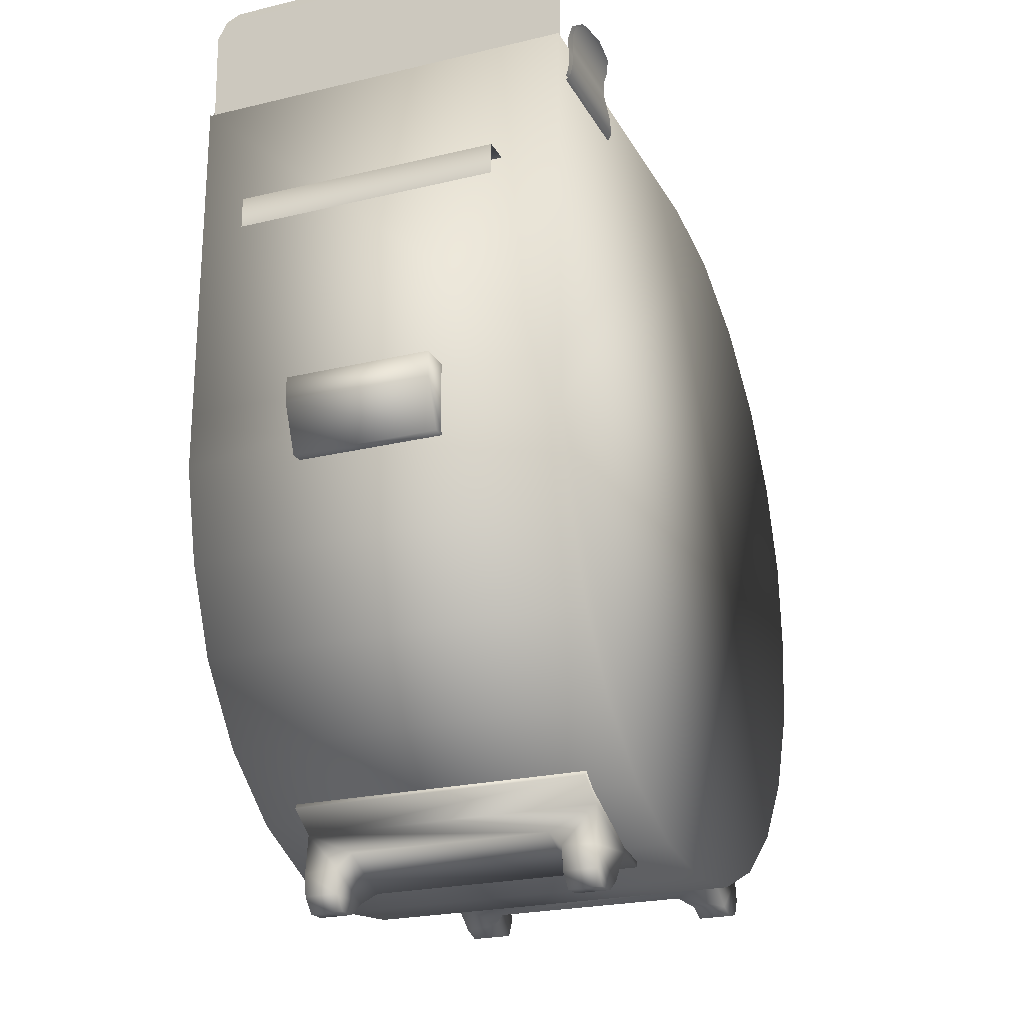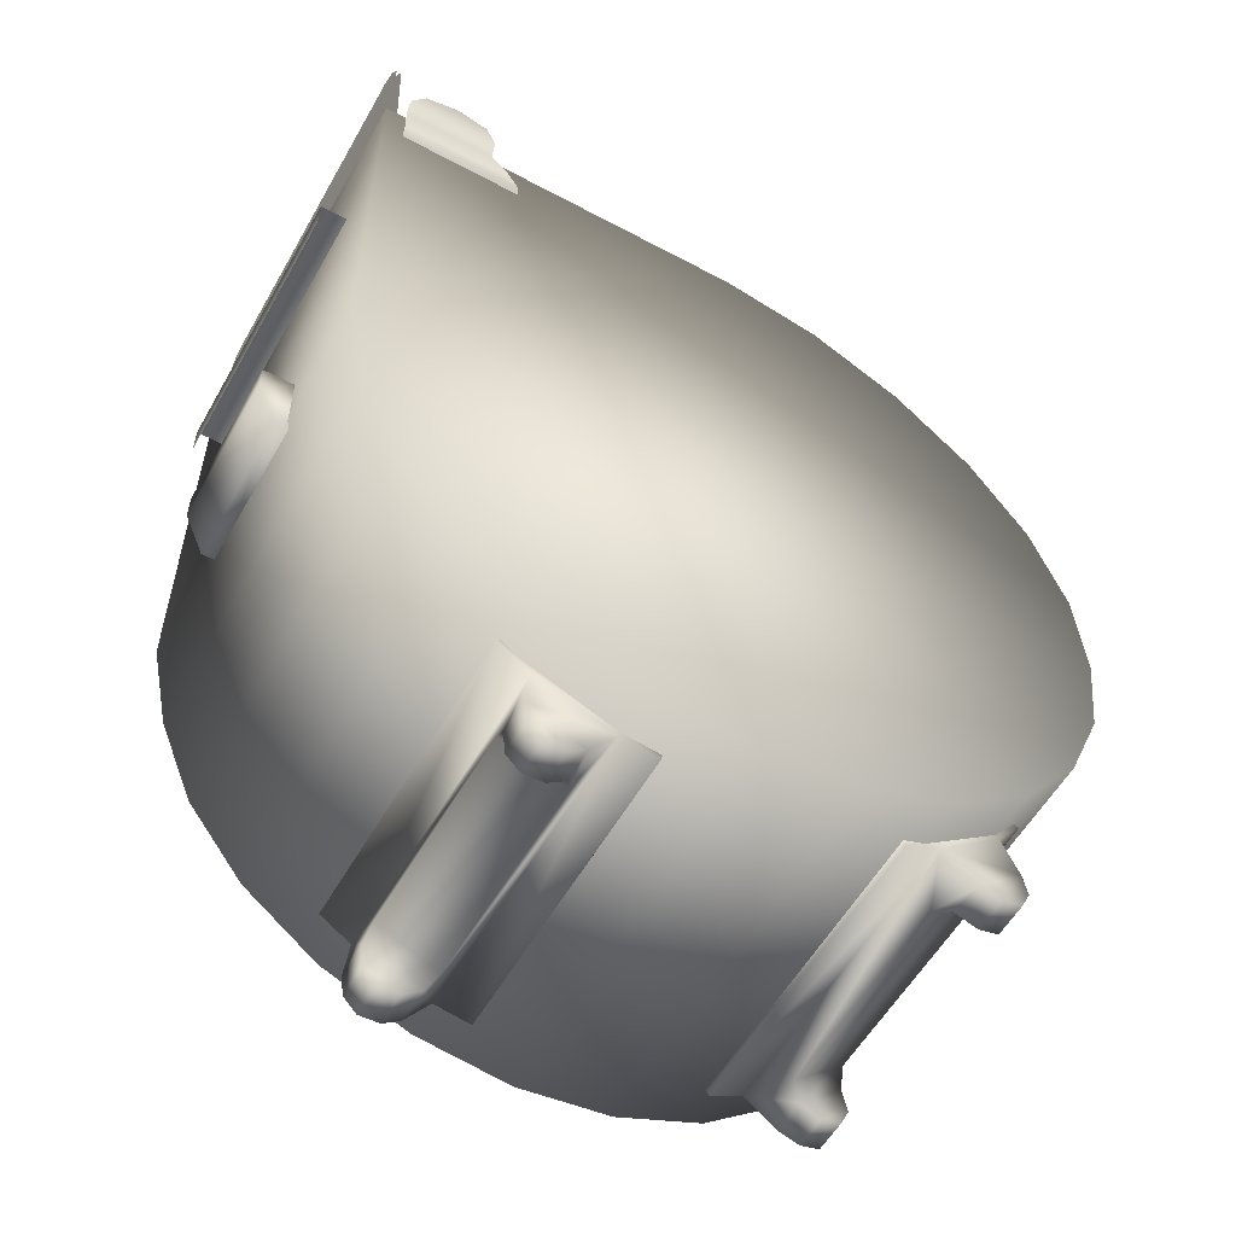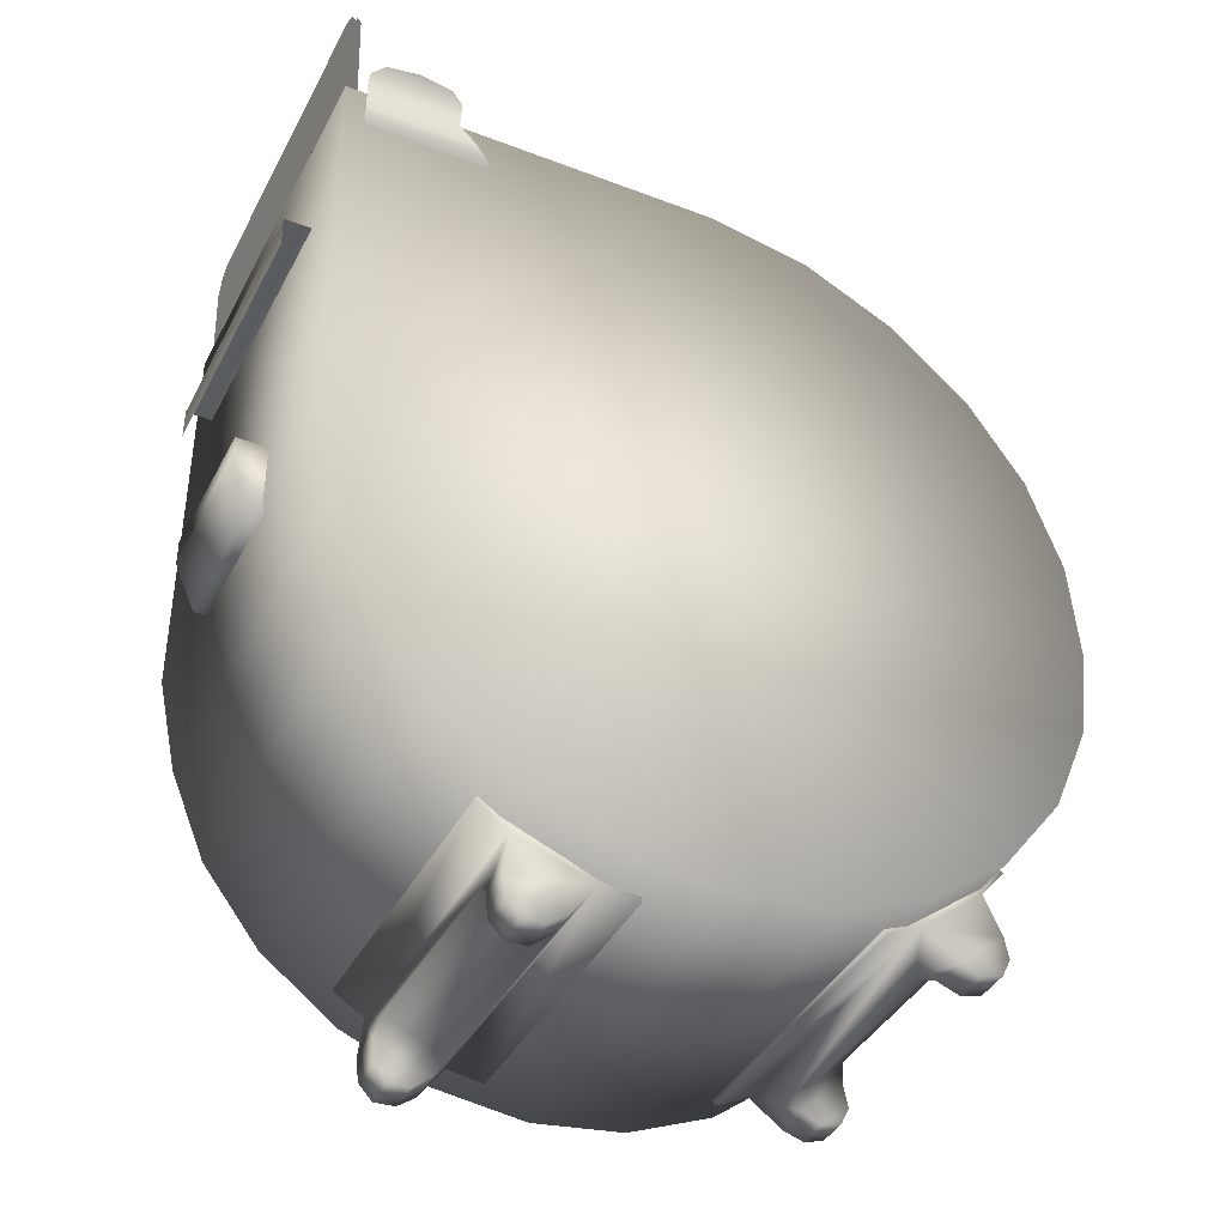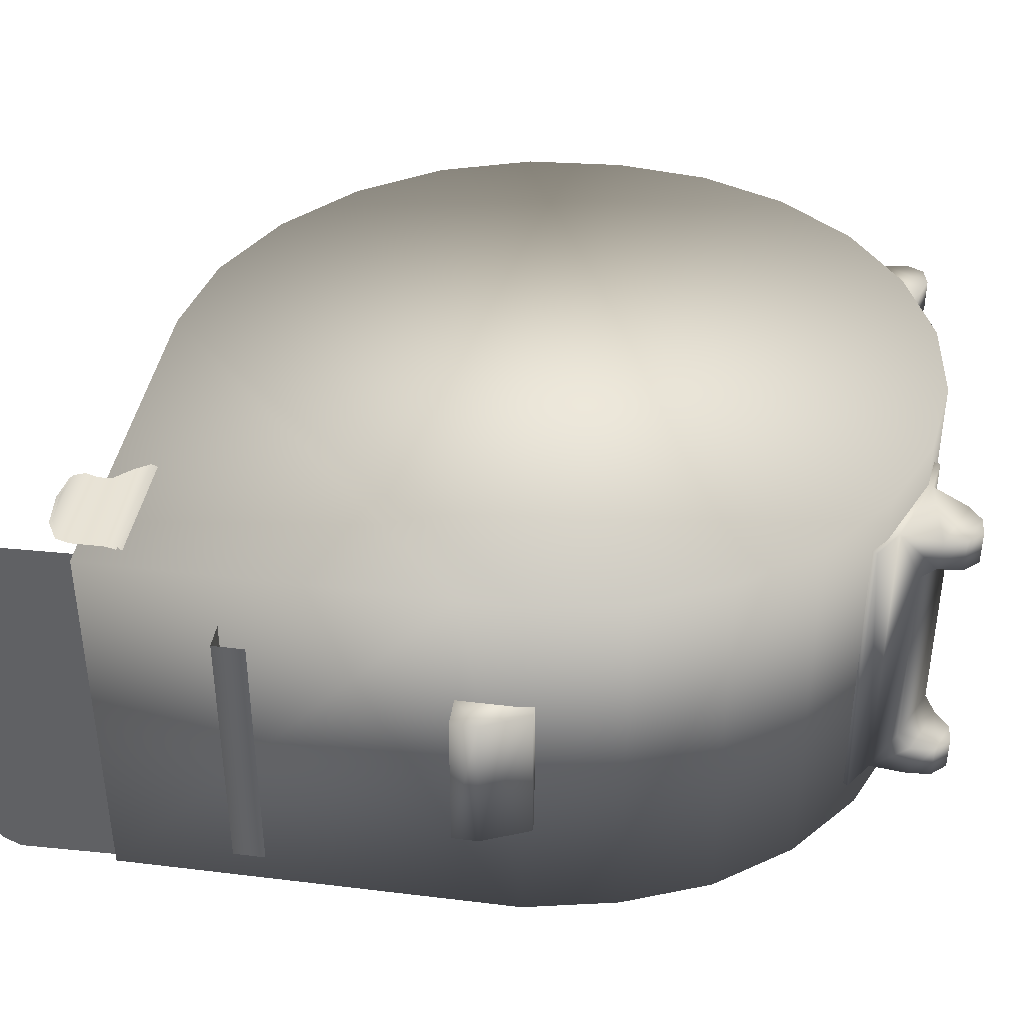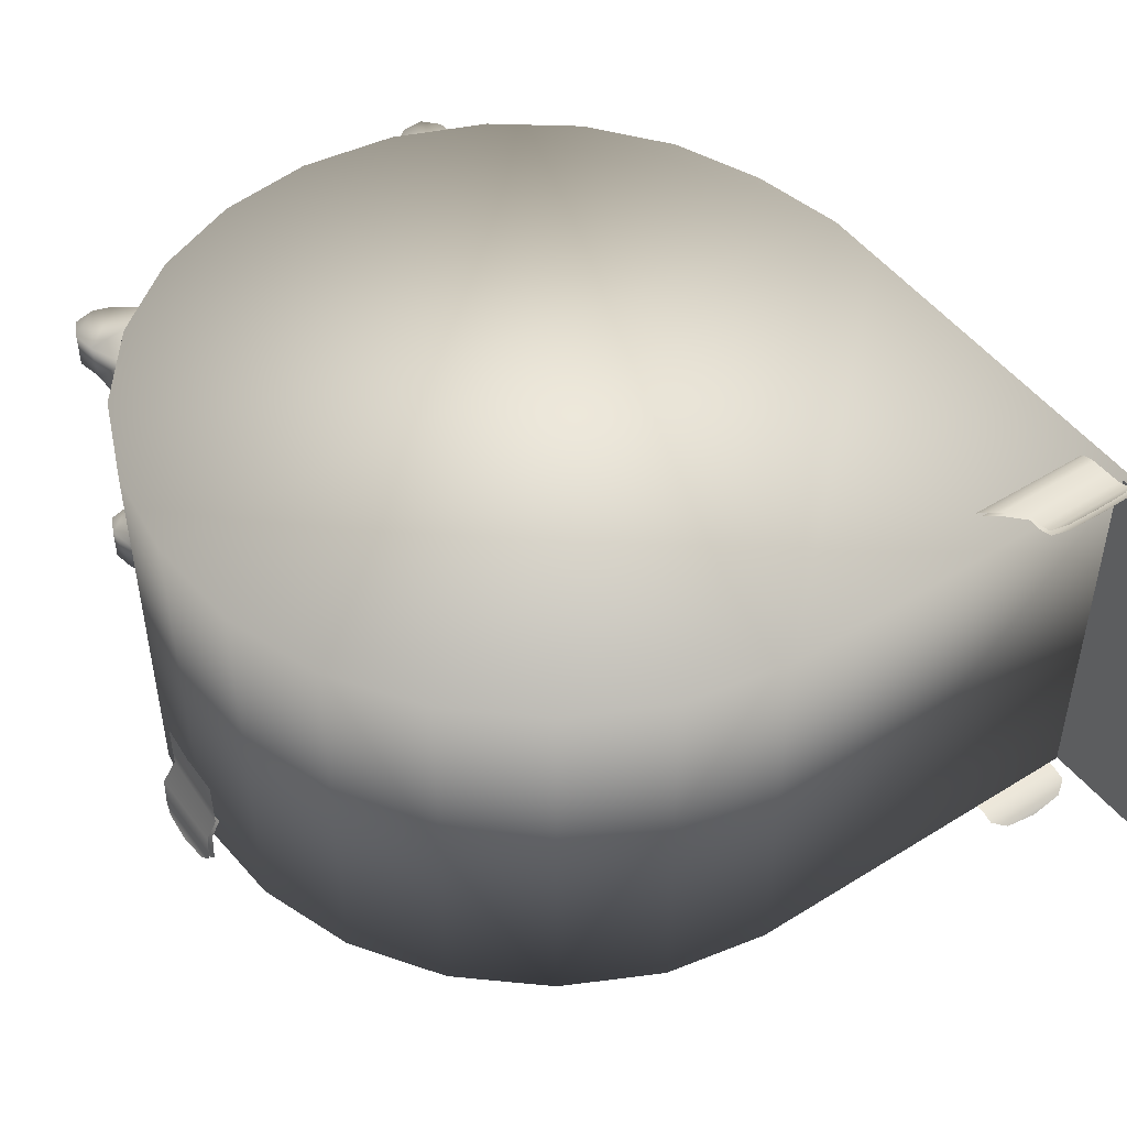
<metadata>
{"format":"obj","ext":"obj","renderer":"f3d","projection":"perspective","resolution":1024,"background":"white","views":[{"elev":-23.1,"azim":112.3,"up":"+Z"},{"elev":-56.1,"azim":150.7,"up":"+Z"},{"elev":-39.7,"azim":154.6,"up":"+Z"},{"elev":39.7,"azim":98.6,"up":"+Y"},{"elev":48.2,"azim":-34.9,"up":"+Y"}]}
</metadata>
<code>
g mag_ags30_zid_ags30_snail_std_30x29_30_SHADOW_LOD1
v -0.2151 0.03977 -0.2122
v -0.2191 0.04498 -0.2152
v -0.2358 0.04498 -0.2009
v -0.2336 0.03977 -0.1962
v -0.2272 0.04498 -0.2183
v -0.2377 0.04498 -0.2098
v -0.2345 0.04498 -0.2164
v -0.2201 0.05745 -0.216
v -0.2272 0.05745 -0.2183
v -0.2345 0.05745 -0.2164
v -0.2377 0.05745 -0.2098
v -0.2363 0.05745 -0.2017
v -0.2074 0.05745 -0.2068
v -0.2303 0.05745 -0.1884
v -0.2151 -0.03596 -0.2122
v -0.2074 -0.05364 -0.2068
v -0.2191 -0.04117 -0.2152
v -0.2336 -0.03596 -0.1962
v -0.2358 -0.04117 -0.2009
v -0.2377 -0.04117 -0.2098
v -0.2272 -0.04117 -0.2183
v -0.2345 -0.04117 -0.2164
v -0.2272 -0.05364 -0.2183
v -0.2201 -0.05364 -0.216
v -0.2345 -0.05364 -0.2164
v -0.2377 -0.05364 -0.2098
v -0.2363 -0.05364 -0.2017
v -0.1954 -0.05364 -0.2128
v -0.2172 -0.05364 -0.1955
v -0.1943 -0.05364 -0.2108
v -0.1954 0.05745 -0.2128
v -0.1943 0.05745 -0.2108
v -0.2172 0.05745 -0.1955
v -0.2303 -0.05364 -0.1884
v -0.2388 -0.05364 -0.1782
v -0.2371 -0.05364 -0.1767
v -0.2371 0.05745 -0.1767
v -0.2388 0.05745 -0.1782
v -0.09596 0.03977 -0.23
v -0.07346 0.03977 -0.2203
v -0.07276 0.04498 -0.2254
v -0.093 0.04498 -0.234
v -0.0862 0.04498 -0.2394
v -0.07361 0.04498 -0.2344
v -0.07859 0.04498 -0.2398
v -0.09226 0.05745 -0.2351
v -0.0862 0.05745 -0.2394
v -0.07859 0.05745 -0.2398
v -0.07361 0.05745 -0.2344
v -0.0726 0.05745 -0.2263
v -0.1016 0.05745 -0.2226
v -0.07431 0.05745 -0.2118
v -0.09596 -0.03596 -0.23
v -0.1016 -0.05364 -0.2226
v -0.093 -0.04117 -0.234
v -0.07346 -0.03596 -0.2203
v -0.07276 -0.04117 -0.2254
v -0.07361 -0.04117 -0.2344
v -0.0862 -0.04117 -0.2394
v -0.07859 -0.04117 -0.2398
v -0.0862 -0.05364 -0.2394
v -0.09226 -0.05364 -0.2351
v -0.07859 -0.05364 -0.2398
v -0.07361 -0.05364 -0.2344
v -0.0726 -0.05364 -0.2263
v -0.1149 -0.05364 -0.2247
v -0.0889 -0.05364 -0.2147
v -0.1154 -0.05364 -0.2225
v -0.1149 0.05745 -0.2247
v -0.1154 0.05745 -0.2225
v -0.0889 0.05745 -0.2147
v -0.07431 -0.05364 -0.2118
v -0.06317 -0.05364 -0.2046
v -0.06431 -0.05364 -0.2027
v -0.06431 0.05745 -0.2027
v -0.06317 0.05745 -0.2046
v -0.05084 0.07431 0.04084
v -0.04708 0.07499 0.04447
v -0.008521 0.07499 0.04447
v -0.008521 0.07431 0.04084
v -0.05245 0.07264 0.03923
v -0.008521 0.07264 0.03923
v -0.04094 0.07501 0.05082
v -0.008433 0.07499 0.05032
v -0.00835 0.07499 0.05583
v -0.04094 0.07499 0.05583
v -0.00835 0.07642 0.06041
v -0.04094 0.07642 0.06041
v -0.03647 0.07904 0.06356
v -0.01281 0.07904 0.06356
v -0.02464 0.08018 0.0645
v -0.05315 0.07324 0.03774
v -0.008521 0.07318 0.03774
v -0.008521 0.07561 0.04015
v -0.05153 0.07561 0.04015
v -0.04708 0.07661 0.04447
v -0.008521 0.07661 0.04447
v -0.04094 0.07662 0.05082
v -0.008431 0.07663 0.05032
v -0.00835 0.07665 0.05564
v -0.04094 0.07665 0.05564
v -0.04094 0.07789 0.05962
v -0.00835 0.07789 0.05962
v -0.01281 0.08017 0.06235
v -0.03647 0.08017 0.06235
v -0.02464 0.08116 0.06317
v -0.05084 -0.06967 0.04084
v -0.008521 -0.06967 0.04084
v -0.008521 -0.07032 0.04446
v -0.04708 -0.07032 0.04447
v -0.05245 -0.068 0.03923
v -0.008521 -0.068 0.03923
v -0.04094 -0.07033 0.05082
v -0.008428 -0.07034 0.05061
v -0.00835 -0.07036 0.05583
v -0.04094 -0.07036 0.05583
v -0.00835 -0.07179 0.06041
v -0.04094 -0.07179 0.06041
v -0.03647 -0.07441 0.06356
v -0.01281 -0.07441 0.06356
v -0.02464 -0.07555 0.0645
v -0.05315 -0.06861 0.03774
v -0.05153 -0.07098 0.04015
v -0.008521 -0.07098 0.04015
v -0.008521 -0.06855 0.03774
v -0.04708 -0.072 0.04447
v -0.008521 -0.072 0.04446
v -0.04094 -0.07201 0.05082
v -0.008424 -0.07201 0.05081
v -0.00835 -0.07202 0.05564
v -0.04094 -0.07202 0.05564
v -0.04094 -0.07326 0.05962
v -0.00835 -0.07326 0.05962
v -0.01281 -0.07553 0.06235
v -0.03647 -0.07553 0.06235
v -0.02464 -0.07653 0.06317
v 0.008333 0.05183 0.006582
v 0.008346 0.05183 -0.004996
v 0.008346 -0.04711 -0.004996
v 0.008333 -0.04711 0.006582
v -0.001345 0.05183 0.006582
v -0.001345 -0.04711 0.006582
v -0.004702 -0.06837 0.08948
v -0.005666 -0.06837 0.05336
v -0.005652 0.073 0.05336
v -0.004702 0.073 0.08948
v -0.00442 -0.05911 0.09848
v -0.004495 -0.06466 0.09609
v -0.00442 0.06375 0.09848
v -0.004495 0.06929 0.09609
v -0.00257 0.06375 0.09842
v -0.002852 0.073 0.08942
v -0.002852 -0.06837 0.08942
v -0.00257 -0.05911 0.09842
v -0.002645 -0.06466 0.09603
v -0.002645 0.06929 0.09603
v -0.003816 -0.06837 0.05336
v -0.003816 0.073 0.05336
v -0.2731 -0.07298 -0.08307
v -0.2731 -0.07298 -0.1135
v -0.2727 -0.06168 -0.1135
v -0.2727 -0.06168 -0.08307
v -0.2688 -0.05444 -0.08296
v -0.2675 -0.05444 -0.1135
v -0.2688 -0.03613 -0.09834
v -0.2676 -0.03613 -0.1132
v -0.2748 -0.07666 -0.09826
v -0.2742 -0.0756 -0.1093
v -0.2742 -0.0756 -0.08723
v -0.2688 -0.03613 -0.08308
v -0.2712 -0.07367 -0.1135
v -0.2712 -0.07367 -0.08307
v -0.2707 -0.06168 -0.08307
v -0.2707 -0.06168 -0.1135
v -0.2729 -0.07724 -0.09826
v -0.2668 -0.05444 -0.08308
v -0.2668 -0.05444 -0.09824
v -0.2656 -0.05444 -0.1132
v -0.2723 -0.0763 -0.08723
v -0.2722 -0.0763 -0.1093
v 0.009826 -0.02487 -0.08091
v 0.00242 -0.02487 -0.09806
v -0.002785 -0.02487 -0.09806
v -0.001698 -0.02487 -0.07134
v 0.00242 0.0295 -0.09806
v 0.009826 0.0295 -0.08091
v 0.009826 -0.02487 -0.07134
v 0.009826 0.0295 -0.07134
v -0.001698 0.0295 -0.07134
v -0.002785 0.0295 -0.09806
v -0.00864 0.0738 -0.128
v -0.00864 -0.06884 -0.128
v -0.001226 -0.06884 -0.09397
v -0.001226 0.0738 -0.09397
v -0.02191 0.0738 -0.1596
v -0.02191 -0.06884 -0.1596
v -0.04301 0.0738 -0.1868
v -0.04301 -0.06884 -0.1868
v -0.07051 0.0738 -0.2077
v -0.07051 -0.06884 -0.2077
v -0.1025 0.0738 -0.2208
v -0.1025 -0.06884 -0.2208
v -0.1367 0.0738 -0.2253
v -0.1367 -0.06884 -0.2253
v -0.1707 0.0738 -0.2208
v -0.1707 -0.06884 -0.2208
v -0.2024 0.0738 -0.2077
v -0.2024 -0.06884 -0.2077
v -0.2296 0.0738 -0.1868
v -0.2296 -0.06884 -0.1868
v -0.2504 0.0738 -0.1596
v -0.2504 -0.06884 -0.1596
v -0.2636 0.0738 -0.128
v -0.2636 -0.06884 -0.128
v -0.268 0.0738 -0.09397
v -0.268 -0.06884 -0.09397
v -0.2654 0.0738 -0.05799
v -0.2654 -0.06884 -0.05799
v -0.2536 0.0738 -0.02398
v -0.2536 -0.06884 -0.02398
v -0.2332 0.0738 0.006079
v -0.2332 -0.06884 0.006079
v -0.2055 0.0738 0.03026
v -0.2055 -0.06884 0.03026
v -0.1725 0.0738 0.0468
v -0.1725 -0.06884 0.0468
v -0.1367 0.0738 0.05359
v -0.1367 -0.06884 0.05359
v -0.001226 0.0738 0.05359
v -0.001226 -0.06884 0.05359
v -0.001226 0.0738 -0.07296
v -0.001226 -0.06884 -0.07296
g mag_ags30_zid_ags30_snail_std_30x29_30_SHADOW_LOD1_0
f 3 2 1
f 4 3 1
f 2 3 5
f 3 6 5
f 5 6 7
f 2 5 8
f 2 8 1
f 5 9 8
f 5 7 9
f 7 10 9
f 7 6 10
f 6 11 10
f 6 3 11
f 11 9 10
f 3 12 11
f 9 11 12
f 8 9 12
f 13 8 12
f 8 13 1
f 14 13 12
f 3 4 14
f 12 3 14
f 15 1 13
f 16 15 13
f 15 16 17
f 18 15 17
f 19 18 17
f 19 17 20
f 17 21 20
f 20 21 22
f 23 21 17
f 24 23 17
f 16 24 17
f 25 22 21
f 23 25 21
f 26 20 22
f 25 26 22
f 25 23 26
f 27 19 20
f 26 27 20
f 24 16 27
f 23 24 27
f 26 23 27
f 16 13 28
f 29 16 28
f 30 29 28
f 30 28 31
f 32 30 31
f 32 31 33
f 31 13 33
f 13 31 28
f 19 27 34
f 35 34 29
f 36 35 29
f 35 36 37
f 33 14 37
f 33 13 14
f 14 38 37
f 38 35 37
f 34 35 38
f 14 34 38
f 34 14 4
f 18 34 4
f 18 19 34
f 4 1 18
f 1 15 18
f 16 34 27
f 29 34 16
f 41 40 39
f 42 41 39
f 41 42 43
f 44 41 43
f 44 43 45
f 43 42 46
f 46 42 39
f 47 43 46
f 45 43 47
f 48 45 47
f 44 45 48
f 49 44 48
f 41 44 49
f 47 49 48
f 50 41 49
f 47 46 50
f 49 47 50
f 46 51 50
f 51 46 39
f 51 52 50
f 41 50 52
f 40 41 52
f 39 53 51
f 53 54 51
f 54 53 55
f 53 56 55
f 56 57 55
f 55 57 58
f 59 55 58
f 59 58 60
f 59 61 55
f 61 62 55
f 62 54 55
f 63 61 59
f 60 63 59
f 64 63 60
f 58 64 60
f 61 63 64
f 65 64 58
f 57 65 58
f 54 62 65
f 61 64 65
f 62 61 65
f 51 54 66
f 54 67 66
f 67 68 66
f 66 68 69
f 68 70 69
f 69 70 71
f 51 69 71
f 69 51 66
f 65 57 72
f 72 73 67
f 73 74 67
f 74 73 75
f 52 71 75
f 51 71 52
f 76 52 75
f 73 76 75
f 72 52 76
f 73 72 76
f 52 72 40
f 72 56 40
f 57 56 72
f 39 40 56
f 53 39 56
f 72 54 65
f 72 67 54
f 79 78 77
f 80 79 77
f 80 77 81
f 82 80 81
f 78 79 83
f 79 84 83
f 83 84 85
f 86 83 85
f 86 85 87
f 88 86 87
f 89 88 87
f 90 89 87
f 91 89 90
f 94 93 92
f 95 94 92
f 94 95 96
f 97 94 96
f 97 96 98
f 99 97 98
f 100 99 98
f 101 100 98
f 101 102 100
f 102 103 100
f 103 102 104
f 102 105 104
f 104 105 106
f 109 108 107
f 110 109 107
f 107 108 111
f 108 112 111
f 110 113 109
f 113 114 109
f 114 113 115
f 113 116 115
f 115 116 117
f 116 118 117
f 118 119 117
f 119 120 117
f 119 121 120
f 124 123 122
f 125 124 122
f 123 124 126
f 124 127 126
f 126 127 128
f 127 129 128
f 128 129 130
f 131 128 130
f 132 131 130
f 133 132 130
f 132 133 134
f 135 132 134
f 135 134 136
f 139 138 137
f 140 139 137
f 140 137 141
f 142 140 141
f 145 144 143
f 146 145 143
f 146 143 147
f 143 148 147
f 149 146 147
f 149 150 146
f 153 152 151
f 154 153 151
f 154 155 153
f 156 151 152
f 153 157 152
f 157 158 152
f 161 160 159
f 162 161 159
f 161 162 163
f 164 161 163
f 164 163 165
f 164 165 166
f 167 159 160
f 168 167 160
f 167 169 159
f 170 165 163
f 173 172 171
f 174 173 171
f 171 172 175
f 176 173 174
f 174 177 176
f 177 174 178
f 175 172 179
f 171 175 180
f 183 182 181
f 184 183 181
f 181 182 185
f 185 182 183
f 186 181 185
f 187 181 186
f 184 181 187
f 188 187 186
f 184 187 188
f 189 184 188
f 186 189 188
f 190 189 186
f 185 190 186
f 190 185 183
f 193 192 191
f 194 193 191
f 191 192 195
f 191 195 194
f 192 196 195
f 193 196 192
f 195 196 197
f 195 197 194
f 196 198 197
f 193 198 196
f 197 198 199
f 197 199 194
f 198 200 199
f 193 200 198
f 199 200 201
f 199 201 194
f 200 202 201
f 193 202 200
f 201 202 203
f 201 203 194
f 202 204 203
f 193 204 202
f 203 204 205
f 203 205 194
f 204 206 205
f 193 206 204
f 205 206 207
f 205 207 194
f 206 208 207
f 193 208 206
f 207 208 209
f 194 207 209
f 208 210 209
f 209 210 211
f 210 212 211
f 211 212 213
f 212 214 213
f 213 214 215
f 214 216 215
f 215 216 217
f 216 218 217
f 217 218 219
f 218 220 219
f 219 220 221
f 220 222 221
f 221 222 223
f 222 224 223
f 223 224 225
f 224 226 225
f 225 226 227
f 226 228 227
f 227 228 229
f 228 230 229
f 229 230 231
f 229 231 227
f 230 232 231
f 232 230 228
f 226 193 228
f 226 224 193
f 224 222 193
f 222 220 193
f 220 218 193
f 193 232 228
f 232 193 231
f 218 216 193
f 216 214 193
f 214 212 193
f 212 210 193
f 210 208 193
f 231 194 227
f 194 225 227
f 193 194 231
f 194 223 225
f 194 221 223
f 194 219 221
f 194 217 219
f 194 215 217
f 194 213 215
f 194 211 213
f 194 209 211

</code>
